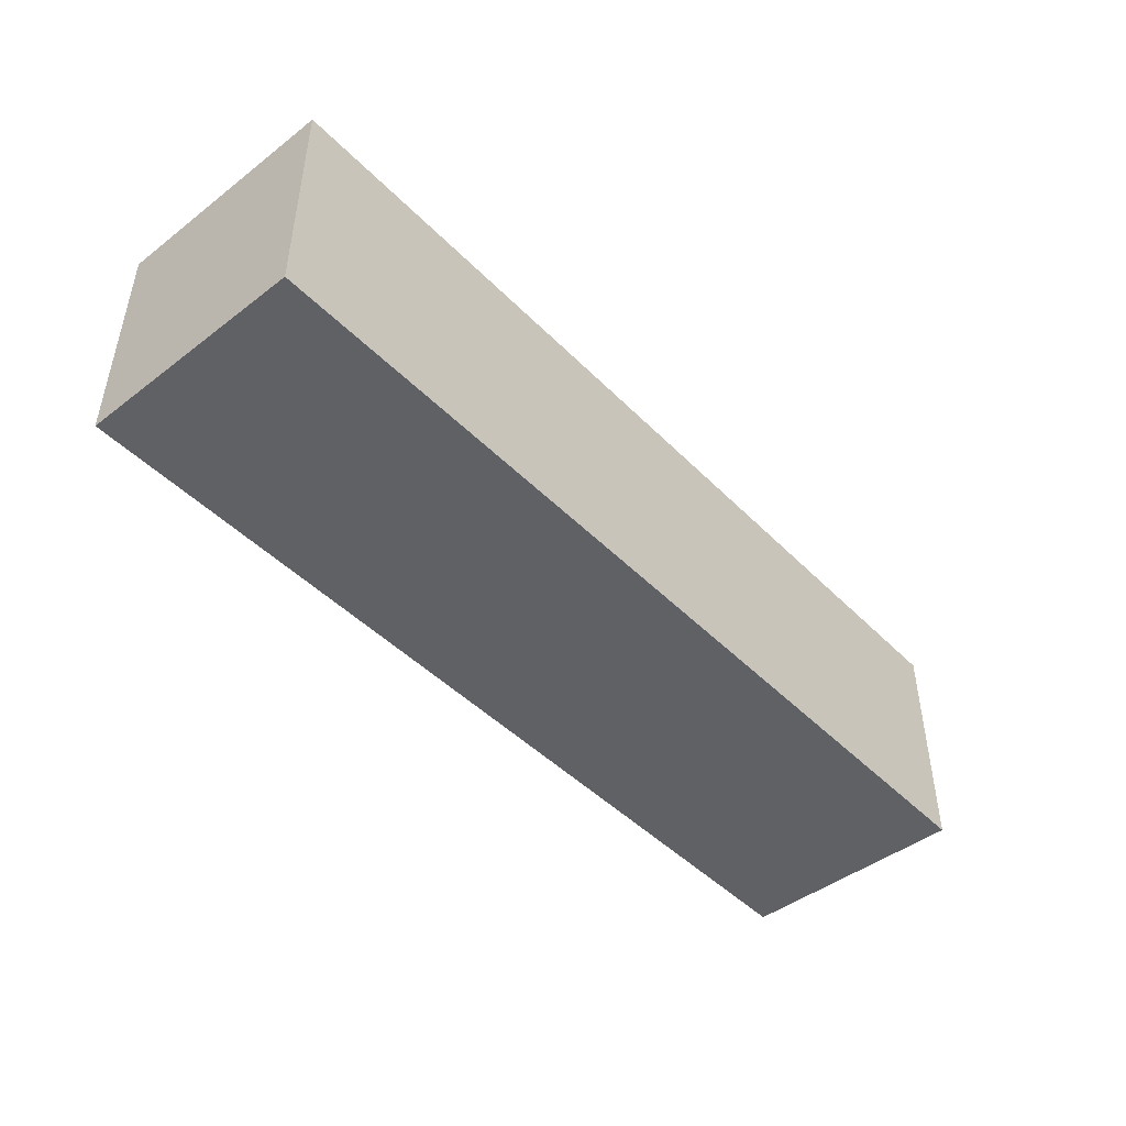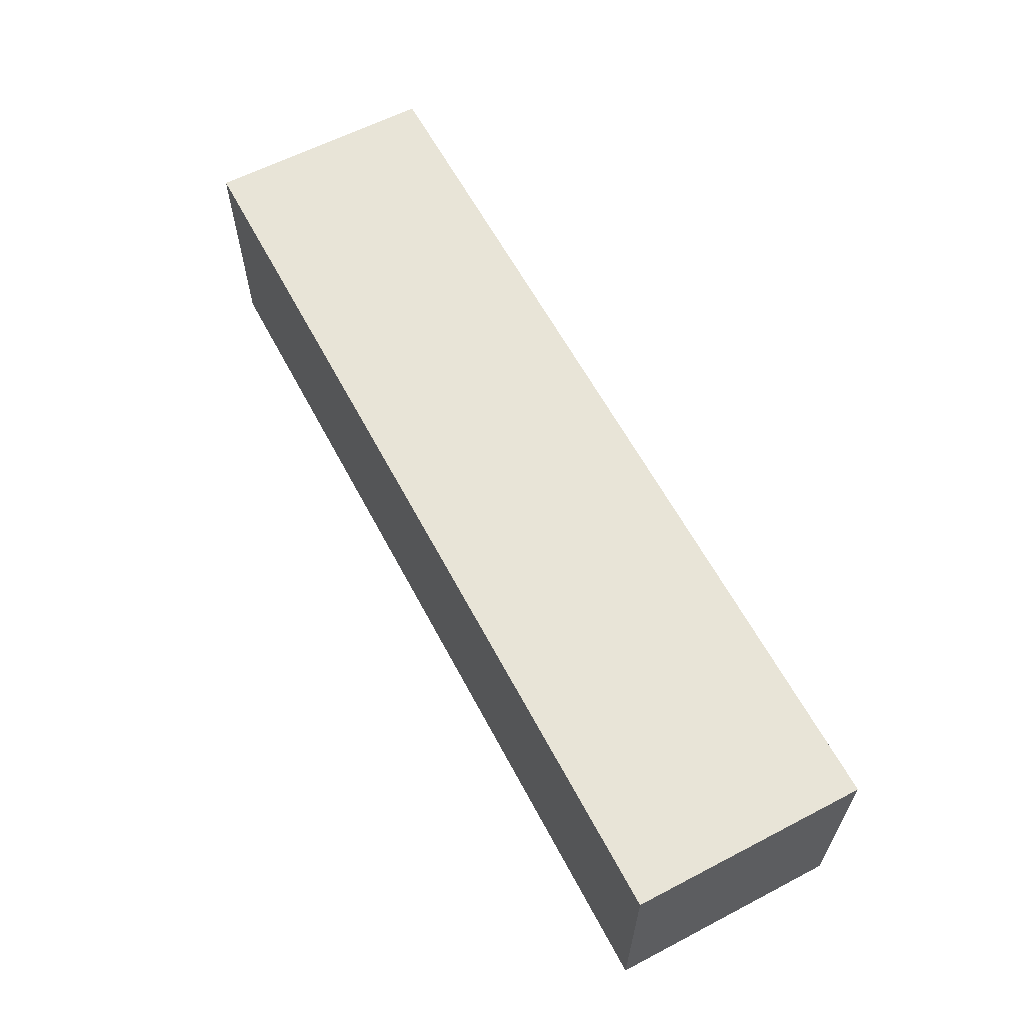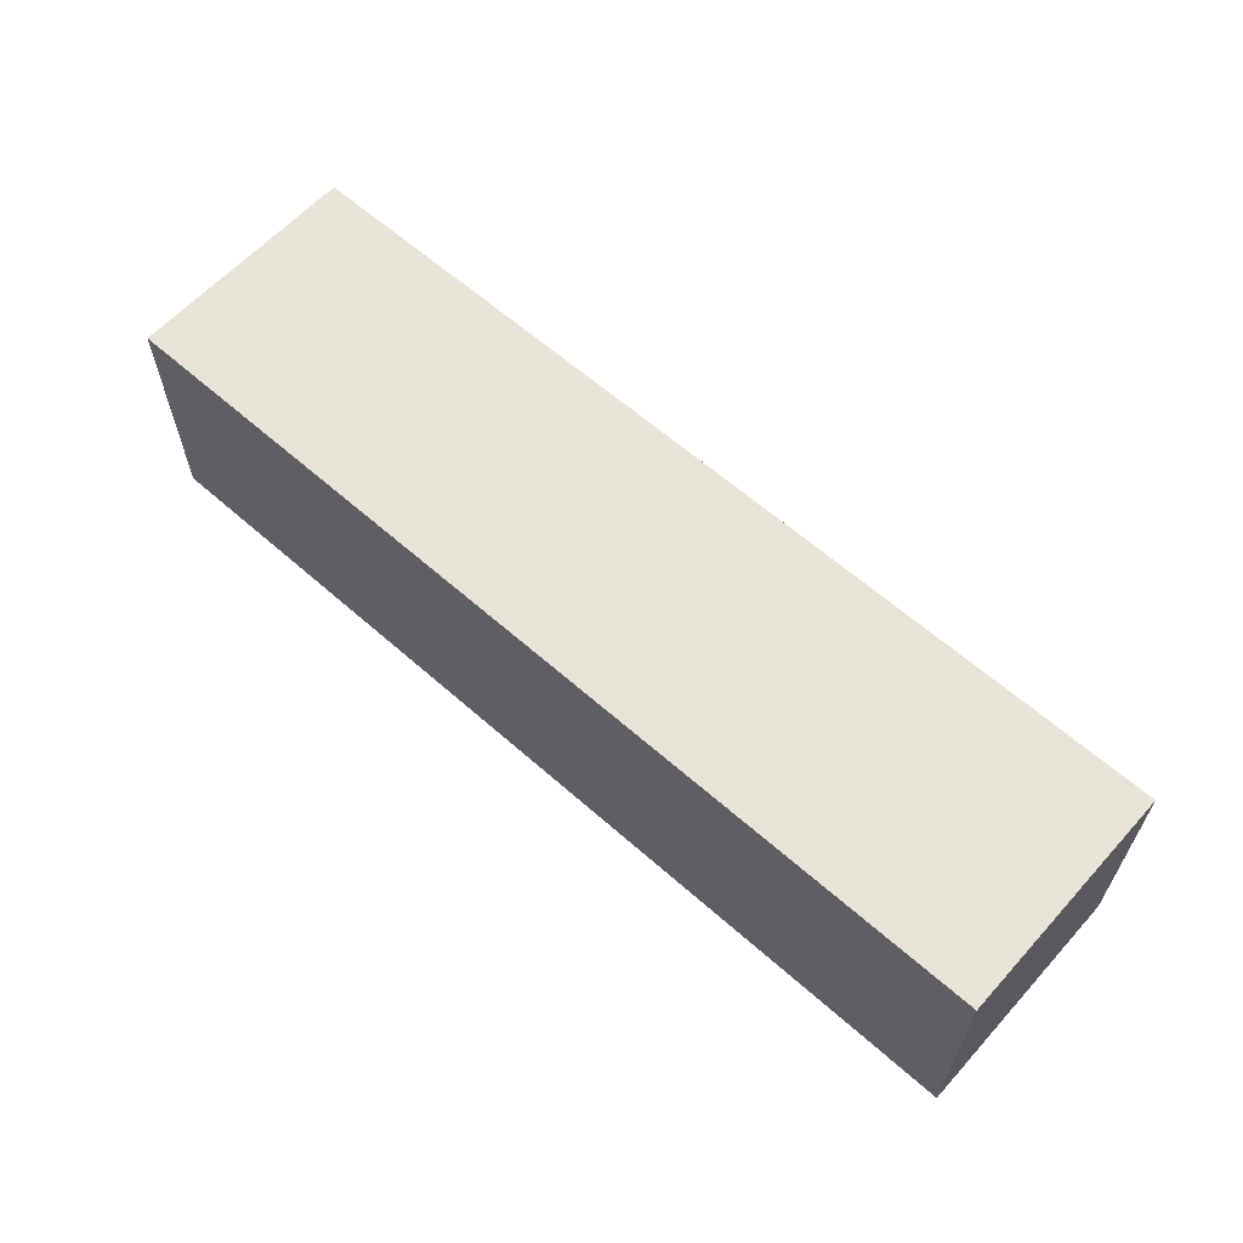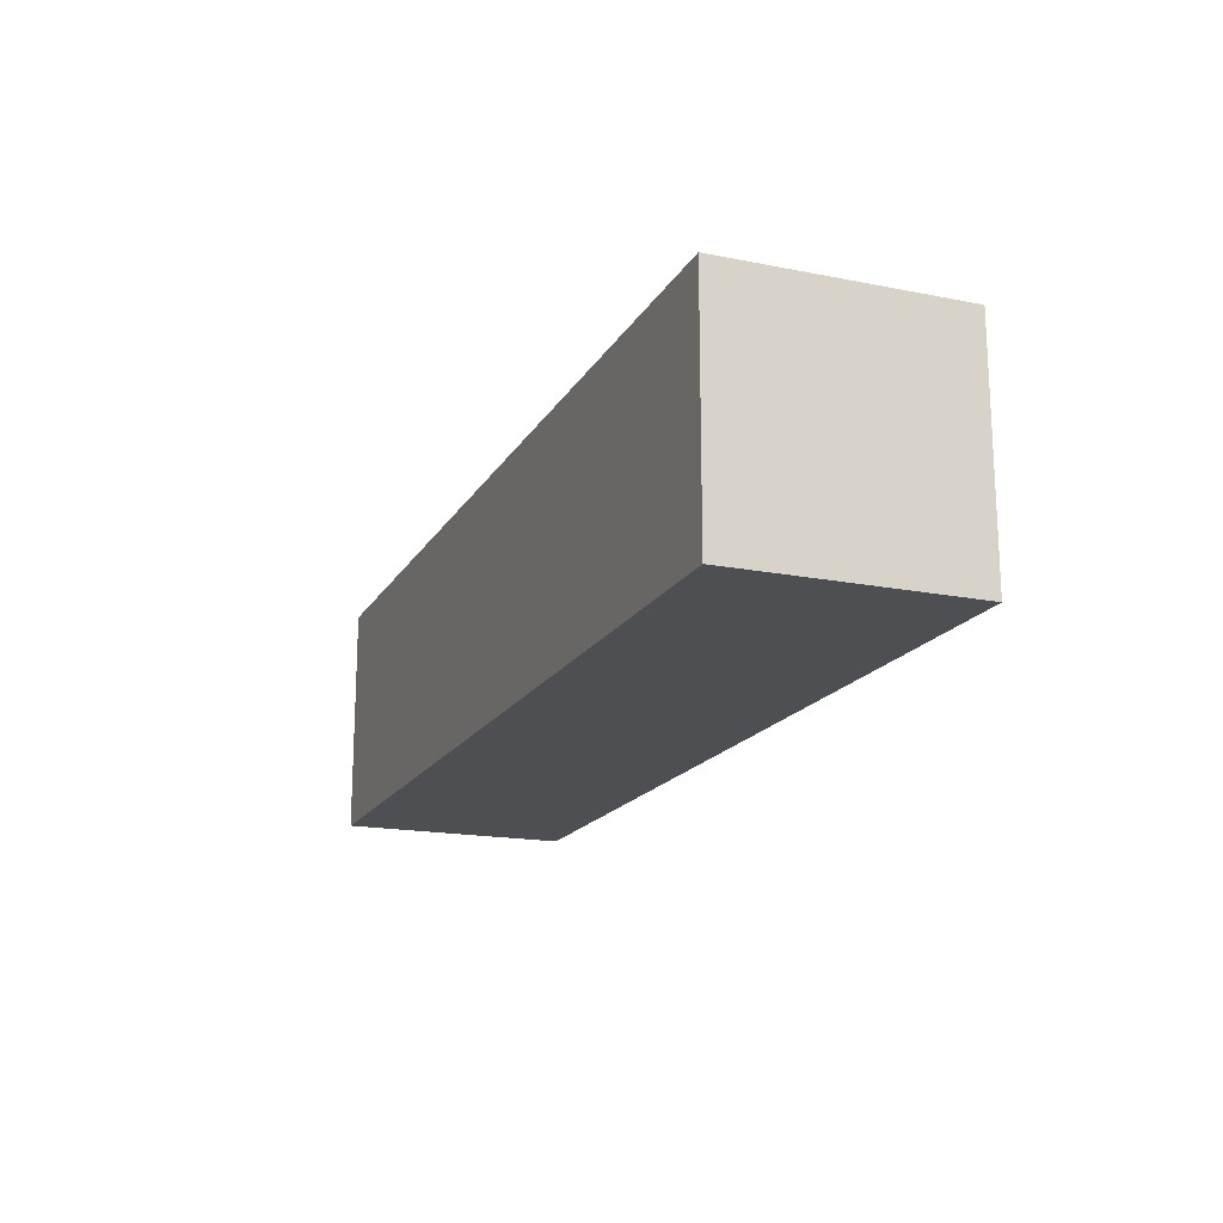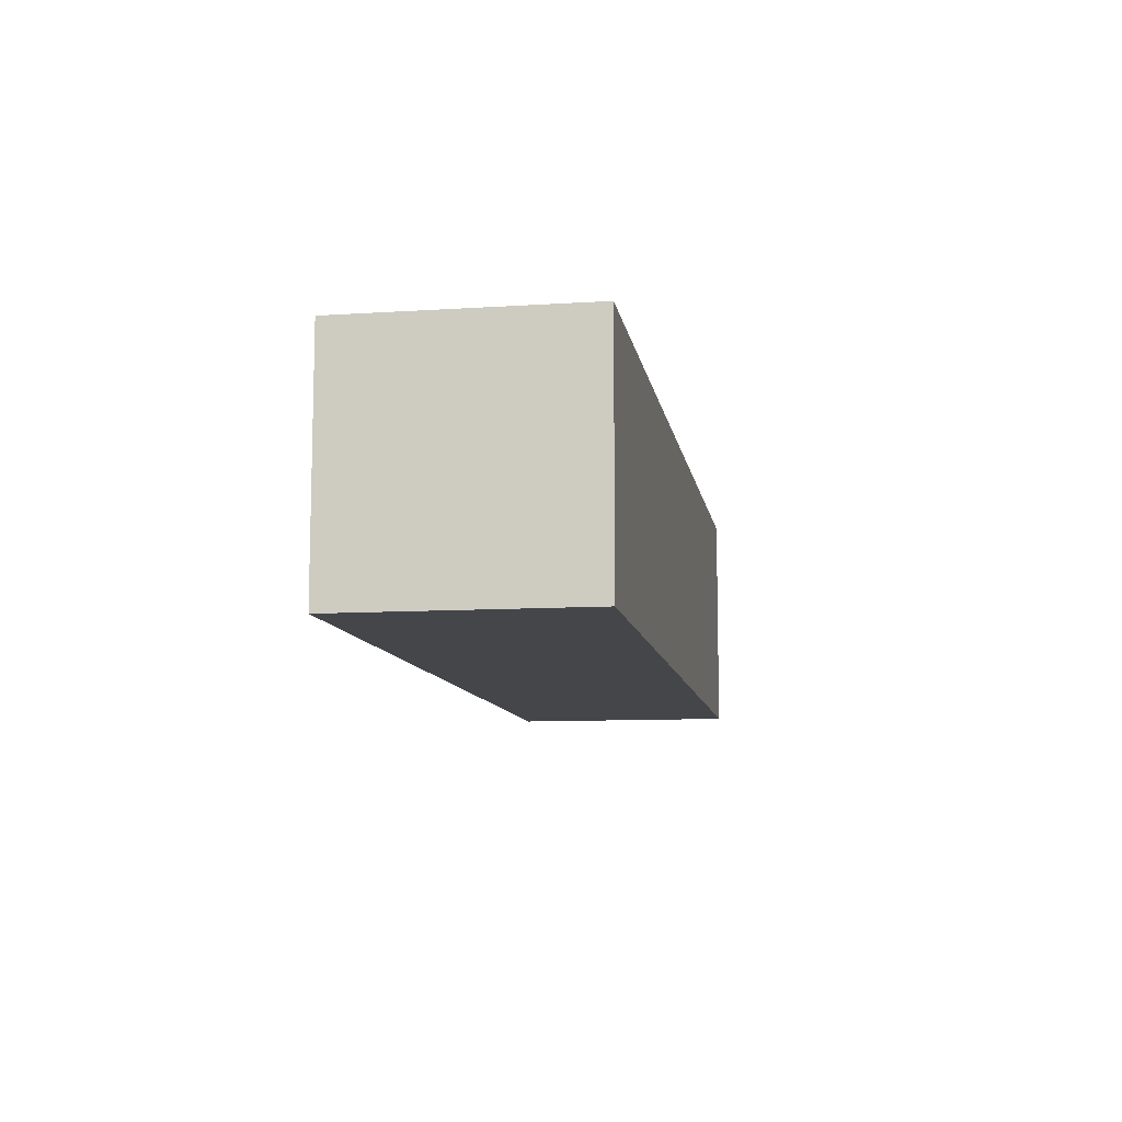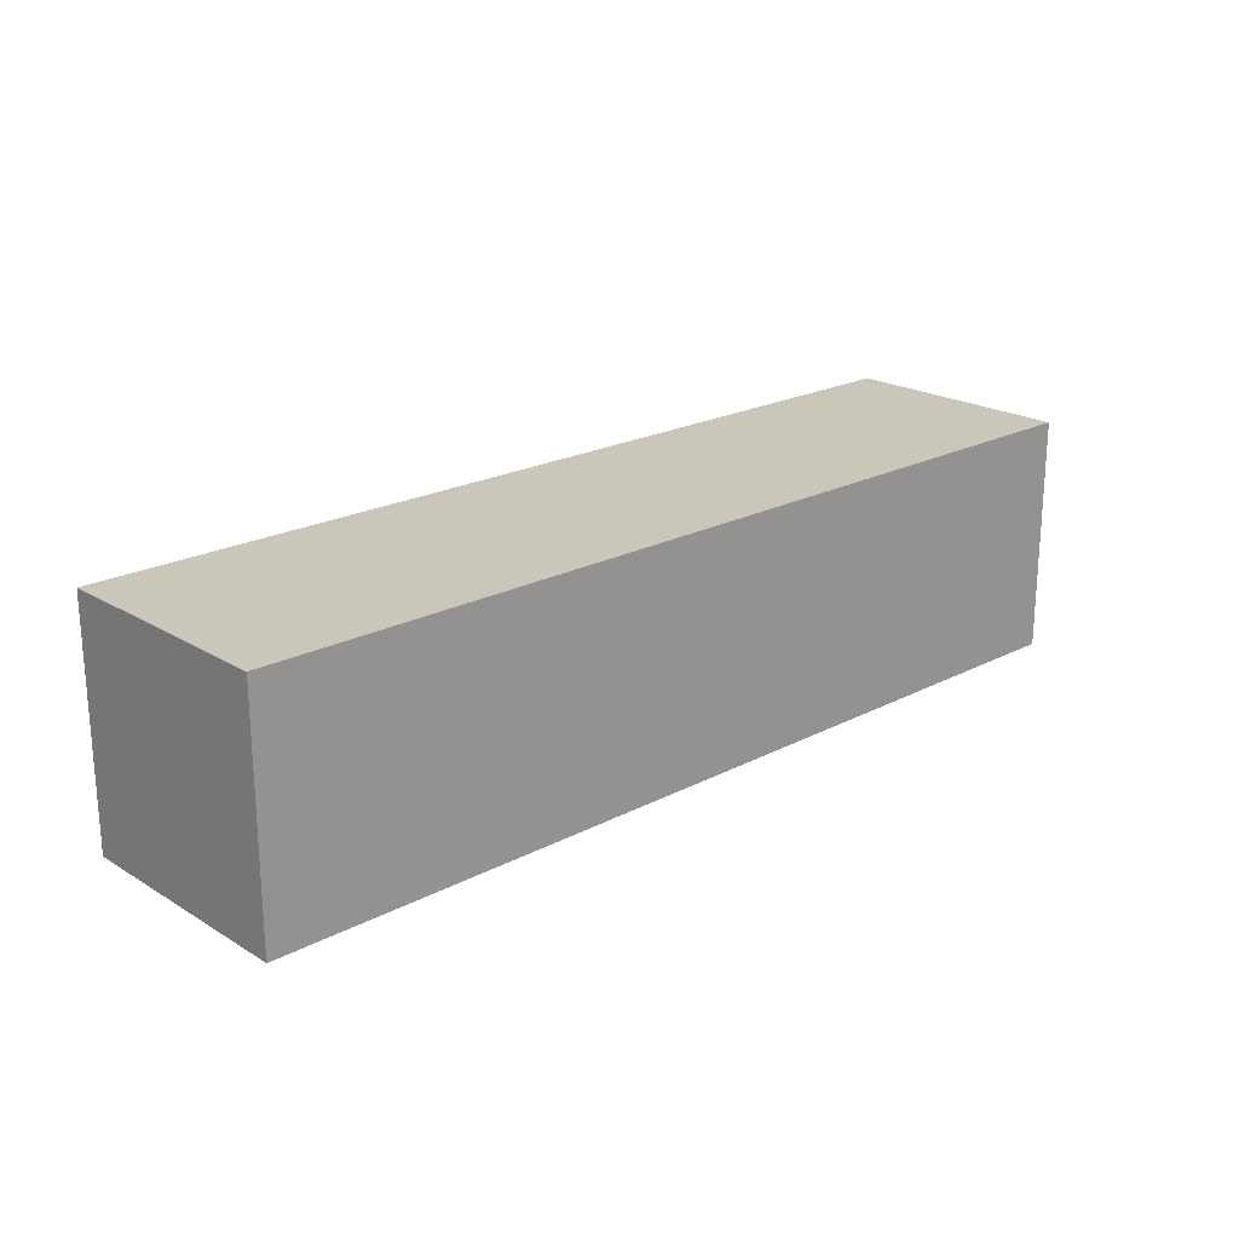
<metadata>
{"format":"obj","ext":"obj","renderer":"f3d","projection":"perspective","resolution":1024,"background":"white","views":[{"elev":-45.9,"azim":131.2,"up":"+Z"},{"elev":61.3,"azim":-117.9,"up":"+Y"},{"elev":61.4,"azim":-138.0,"up":"+Y"},{"elev":-17.5,"azim":-111.4,"up":"+Z"},{"elev":-9.8,"azim":-80.7,"up":"+Z"},{"elev":21.1,"azim":136.9,"up":"+Z"}]}
</metadata>
<code>
o object_1
v 1.515 0 2.273
v 1.515 0 2.525
v 1.767 0 2.273
v 1.767 0 2.525
v 1.767 0.2525 2.273
v 1.767 0.2525 2.525
v 1.515 0.2525 2.273
v 1.515 0.2525 2.525
v 1.263 0 2.273
v 1.263 0 2.525
v 1.263 0.2525 2.273
v 1.263 0.2525 2.525
v 1.01 0 2.273
v 1.01 0 2.525
v 1.01 0.2525 2.273
v 1.01 0.2525 2.525
v 0.7575 0 2.273
v 0.7575 0 2.525
v 0.7575 0.2525 2.273
v 0.7575 0.2525 2.525
f 2 1 3 4
f 4 3 5 6
f 6 5 7 8
f 7 5 3 1
f 8 2 4 6
f 10 9 1 2
f 8 7 11 12
f 11 7 1 9
f 12 10 2 8
f 14 13 9 10
f 12 11 15 16
f 15 11 9 13
f 16 14 10 12
f 18 17 13 14
f 16 15 19 20
f 20 19 17 18
f 19 15 13 17
f 20 18 14 16

</code>
